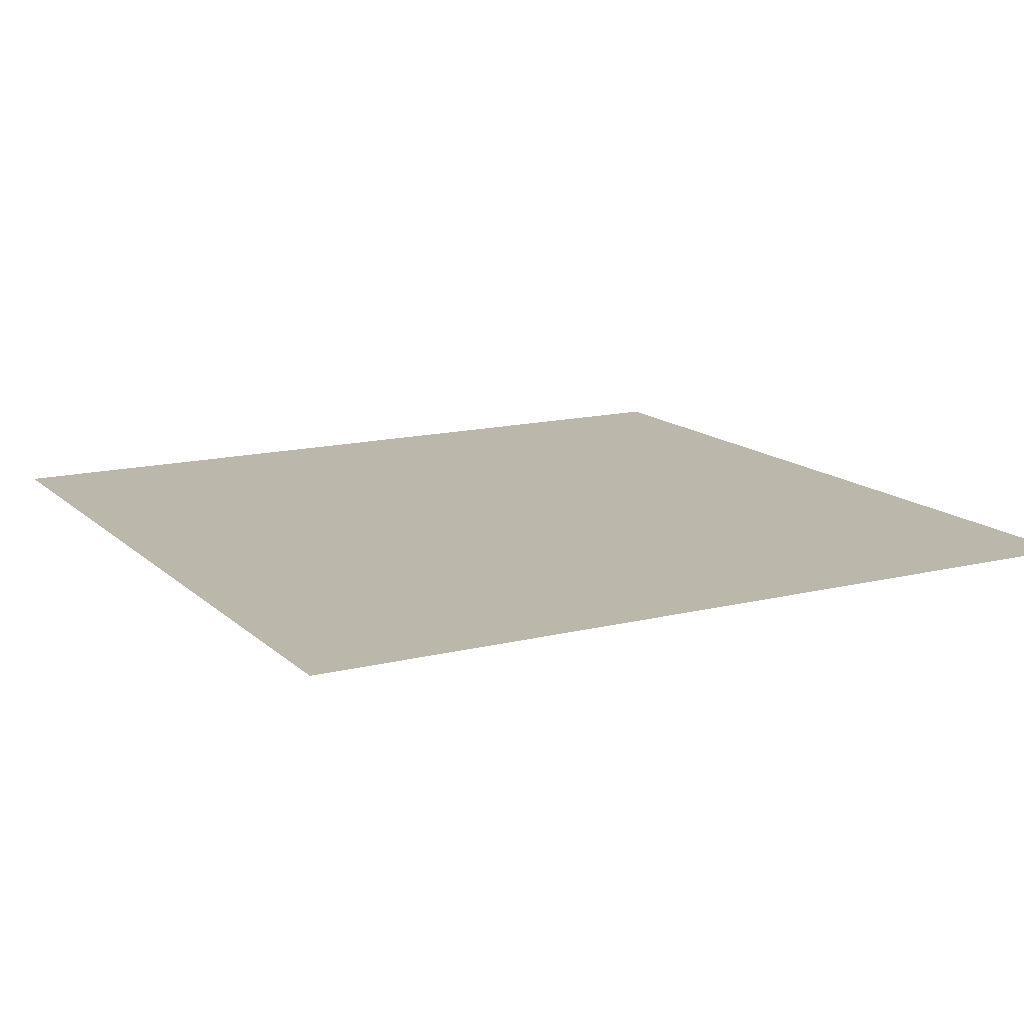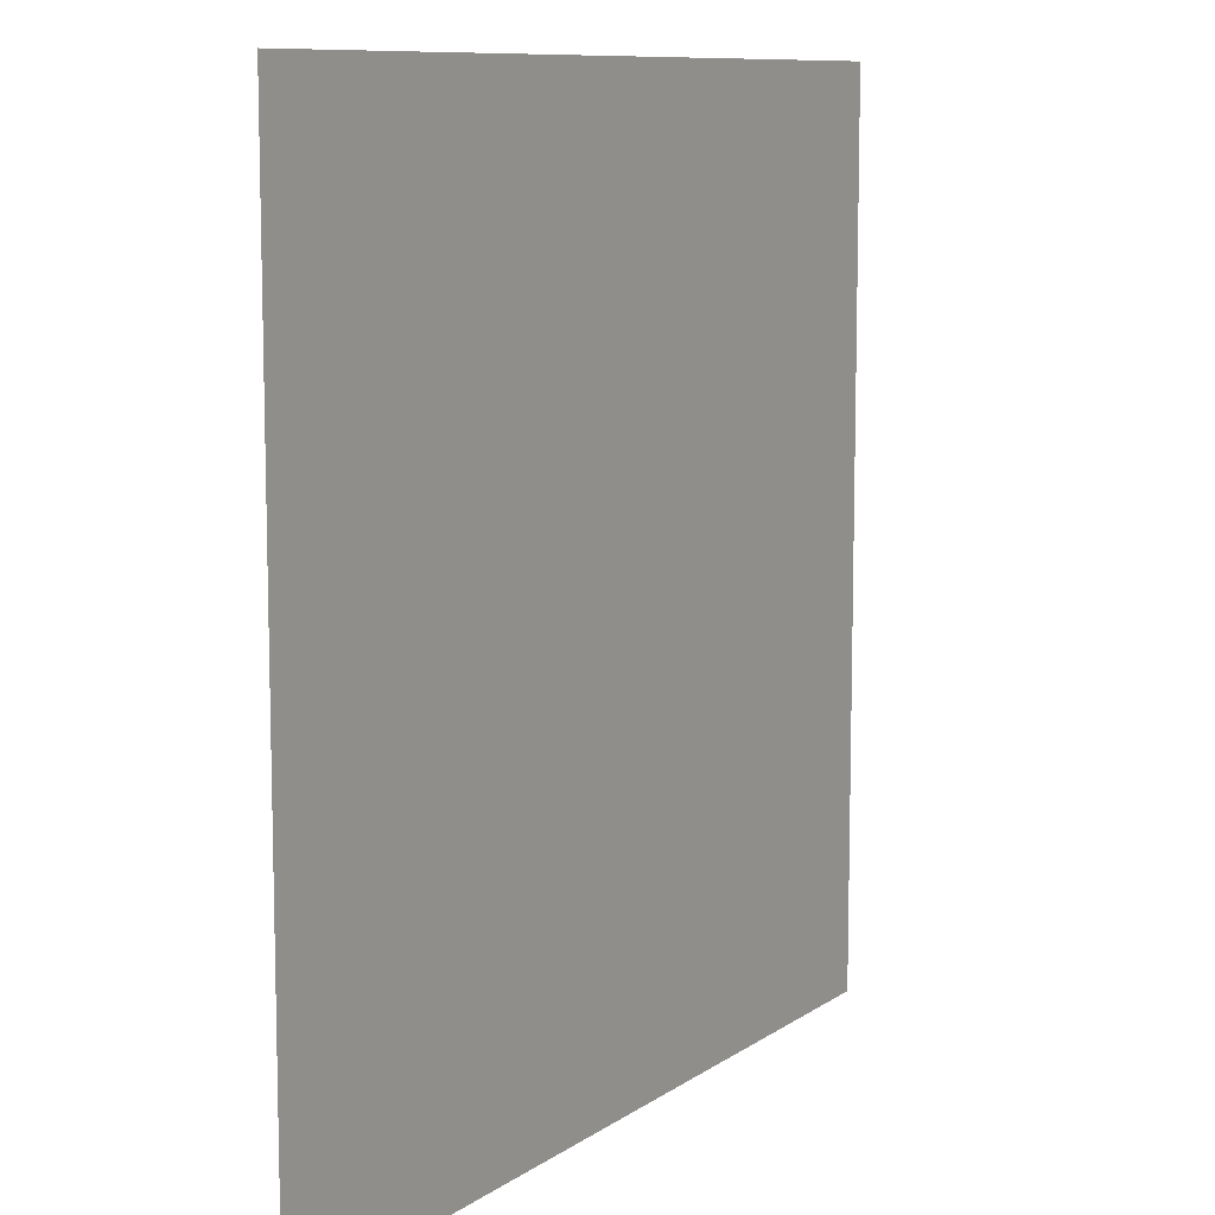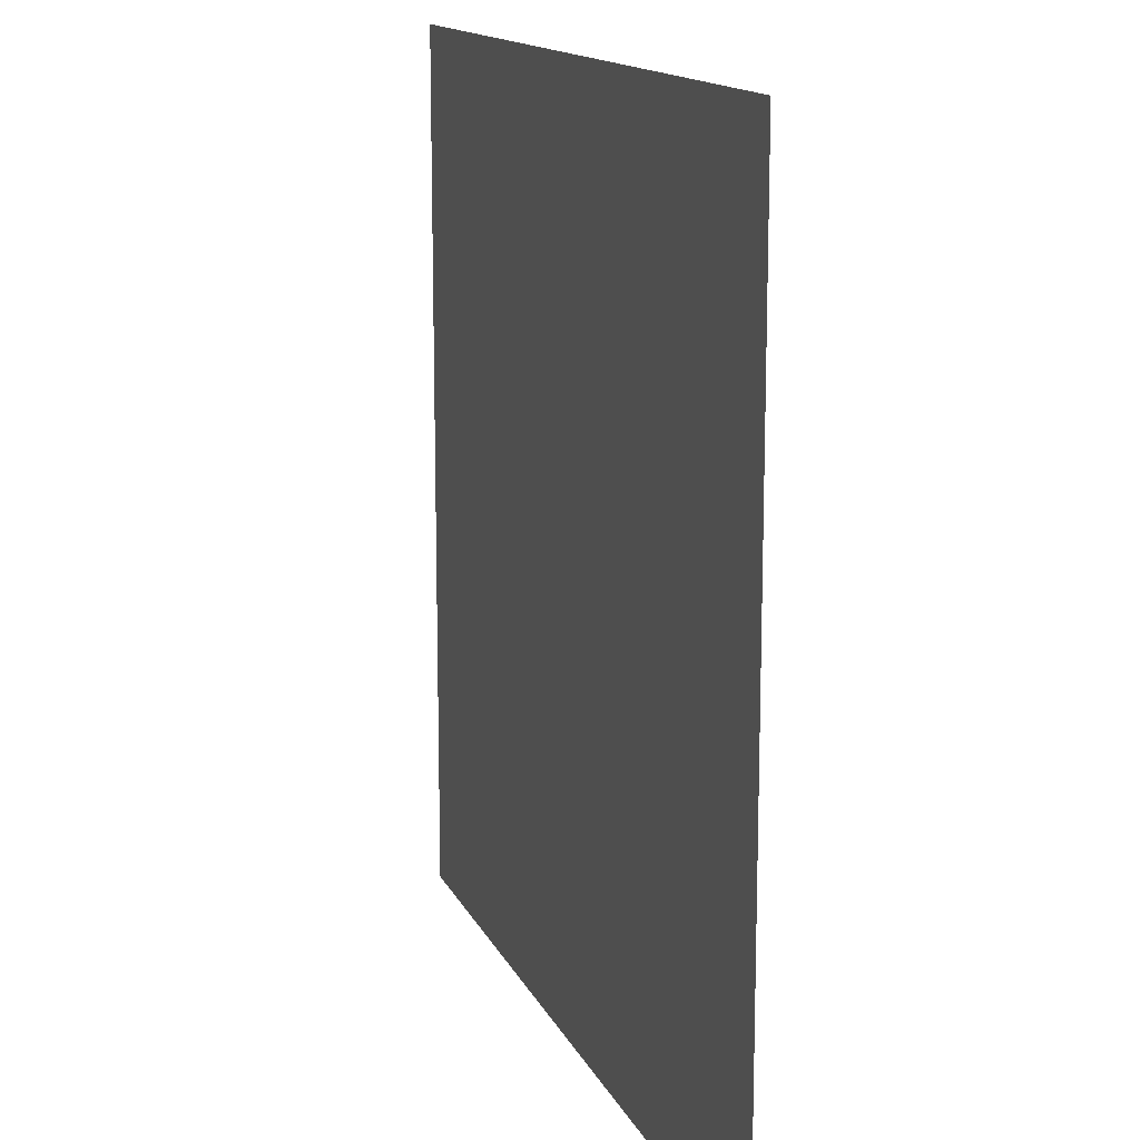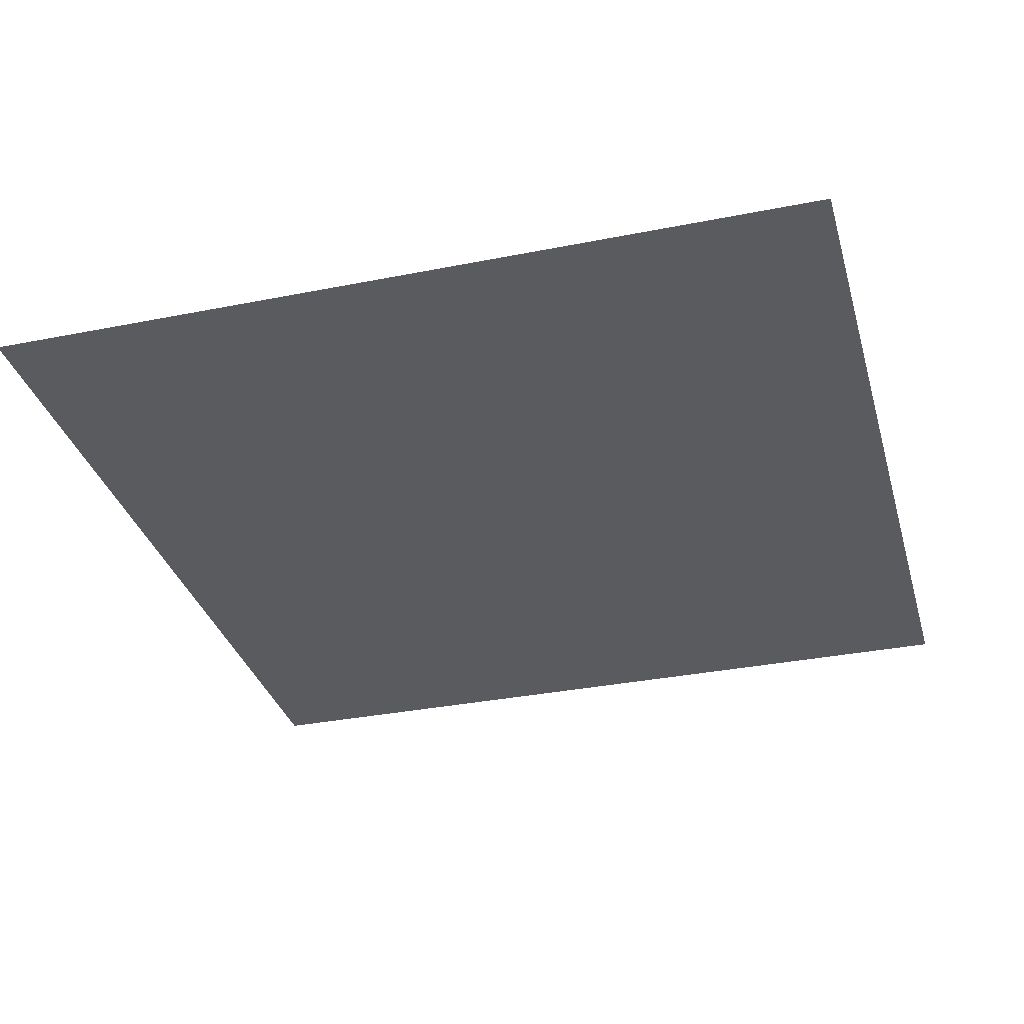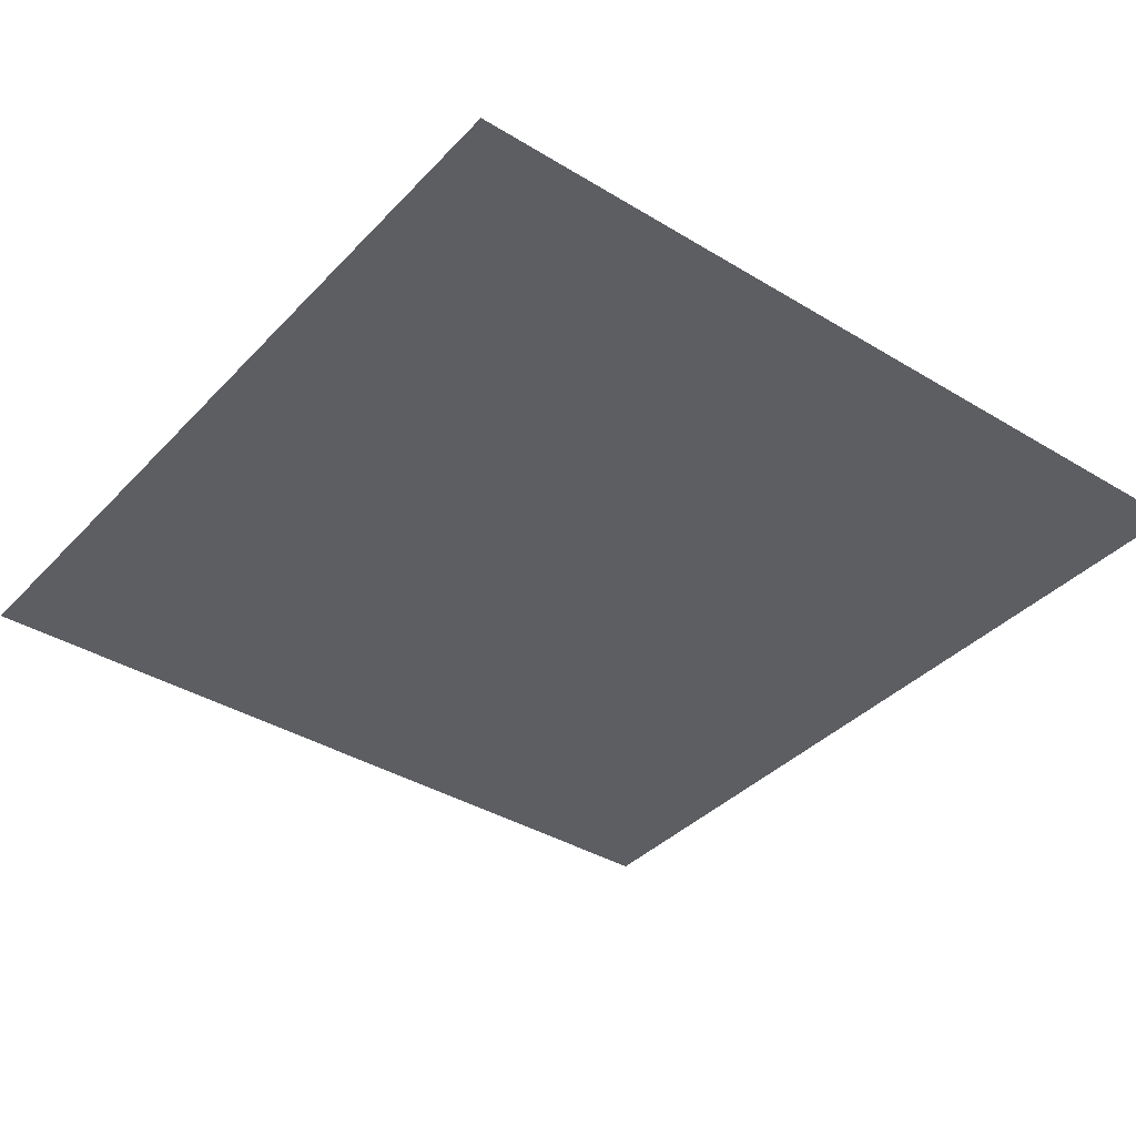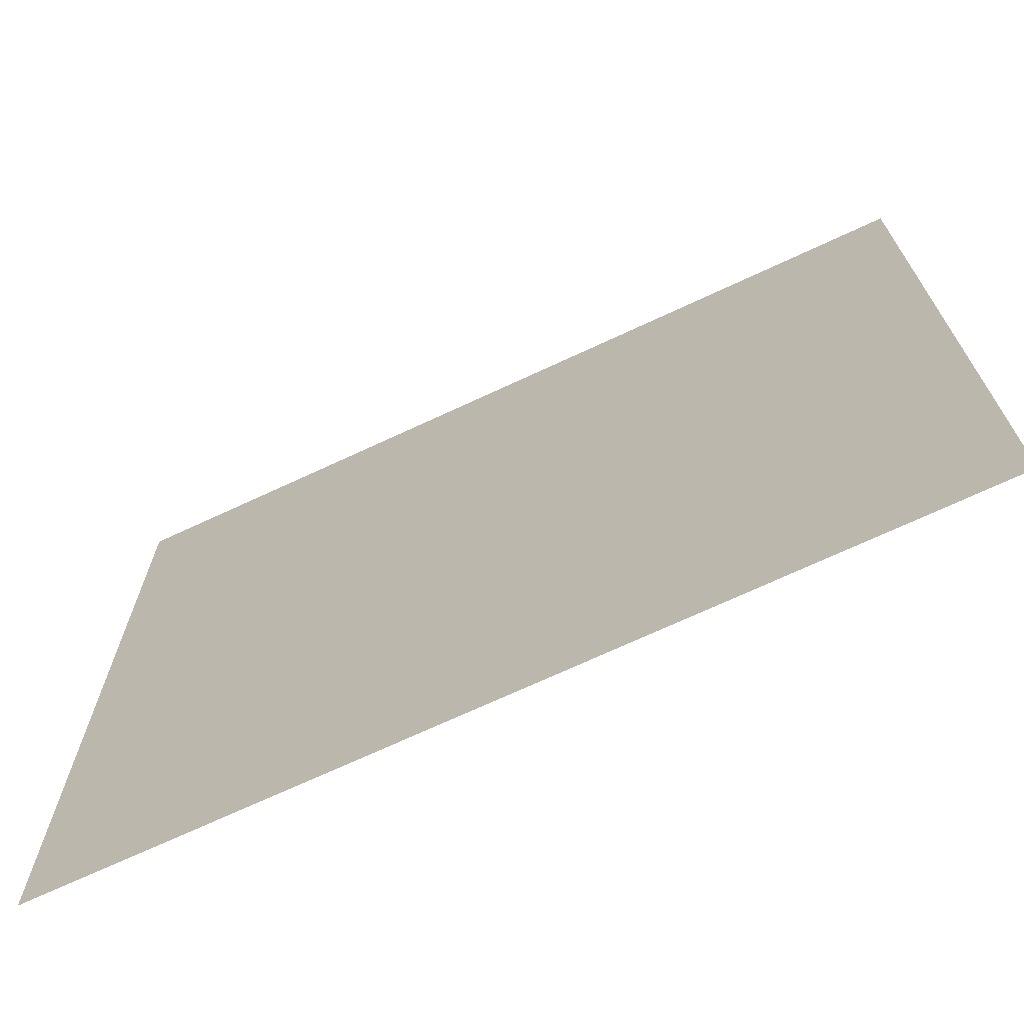
<metadata>
{"format":"obj","ext":"obj","renderer":"f3d","projection":"perspective","resolution":1024,"background":"white","views":[{"elev":14.2,"azim":-28.7,"up":"+Z"},{"elev":9.7,"azim":-59.0,"up":"+Y"},{"elev":14.2,"azim":-107.7,"up":"+Y"},{"elev":-33.3,"azim":-74.7,"up":"+Z"},{"elev":-37.9,"azim":52.3,"up":"+Z"},{"elev":-70.8,"azim":-155.0,"up":"+Y"}]}
</metadata>
<code>
g planetSmallJupiter1
v -0.01587 -0.01558 -1.192e-09
v 0.01587 0.01558 1.192e-09
v 0.01587 -0.01558 -1.192e-09
v -0.01587 0.01558 1.192e-09
g planetSmallJupiter1_0
f 3 2 1
f 2 4 1

</code>
